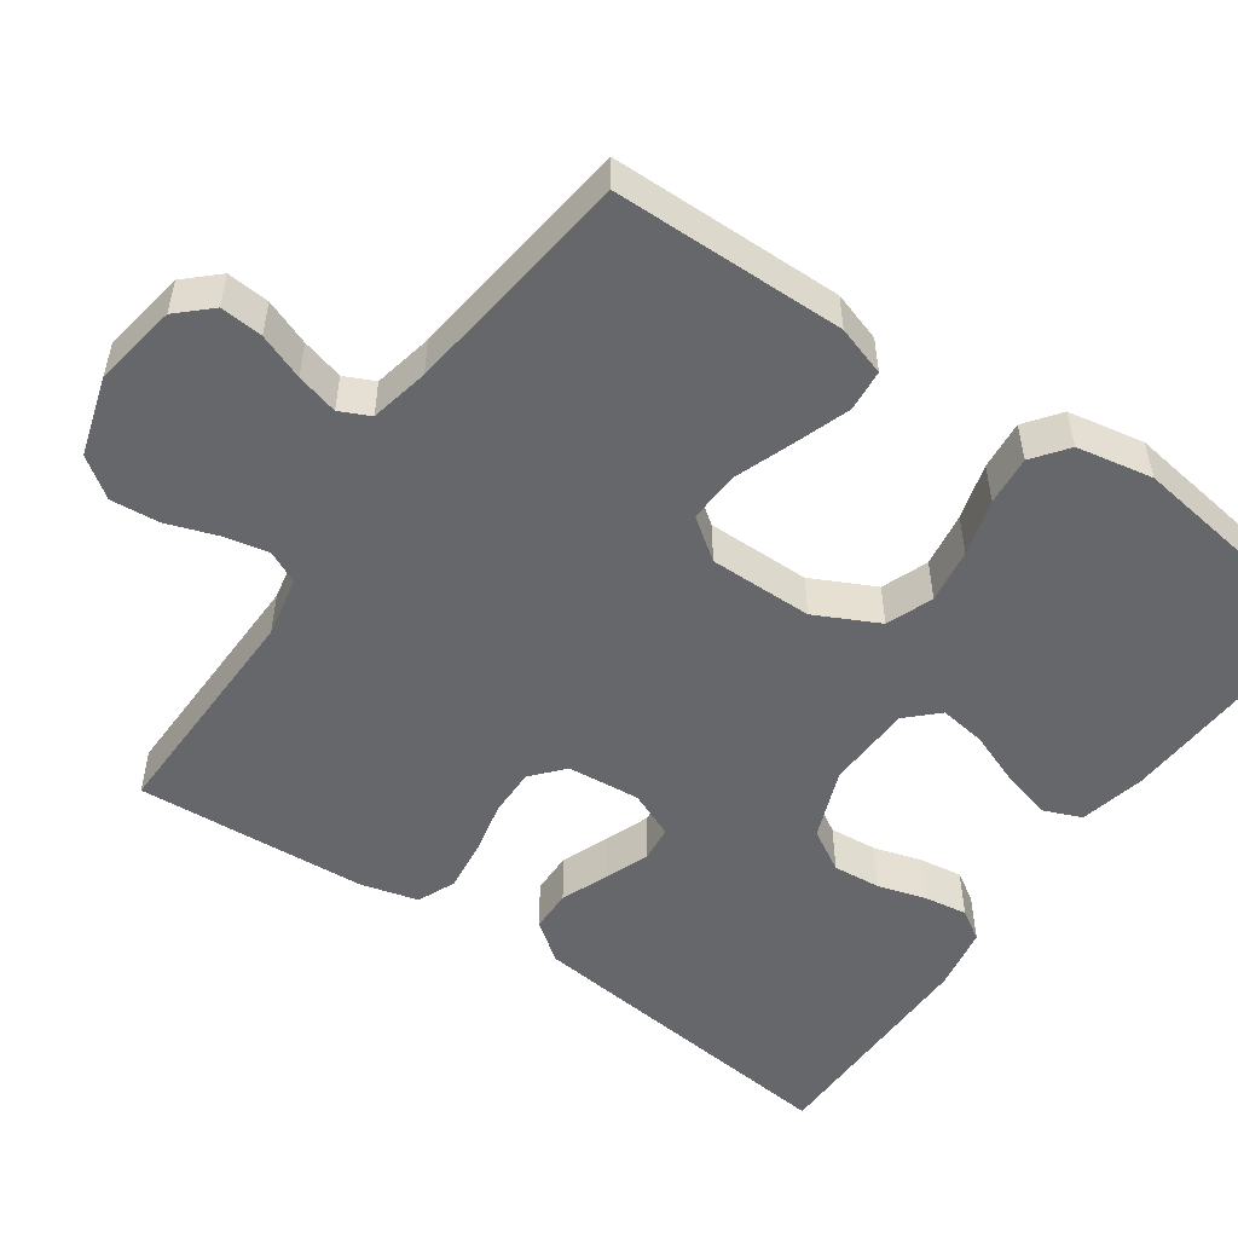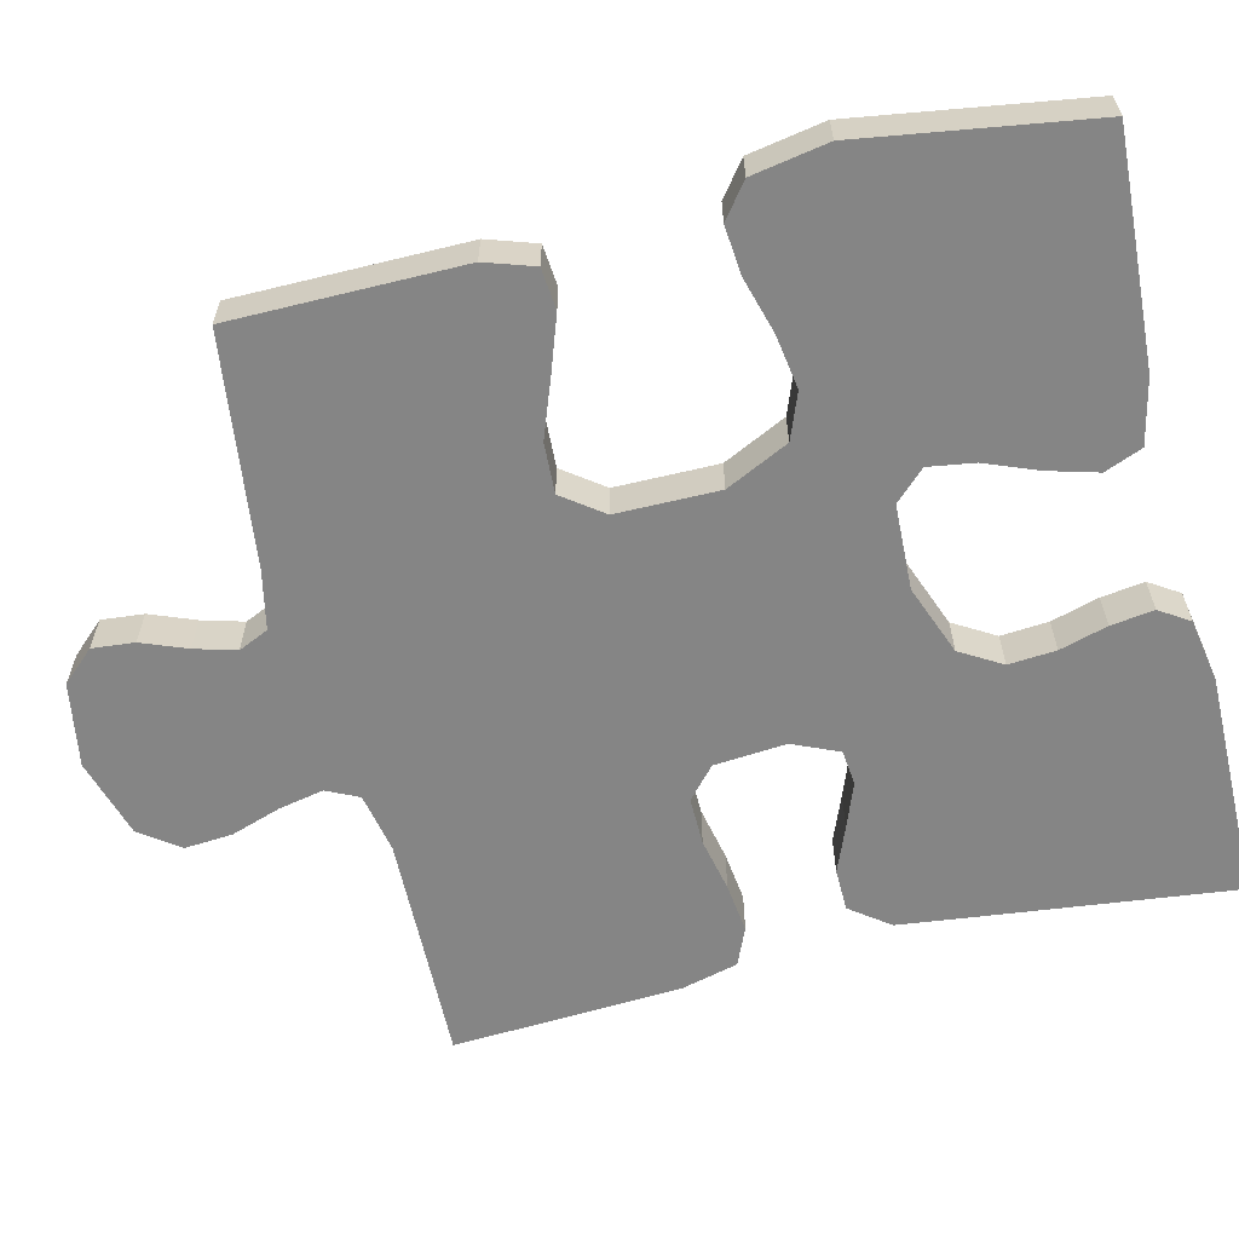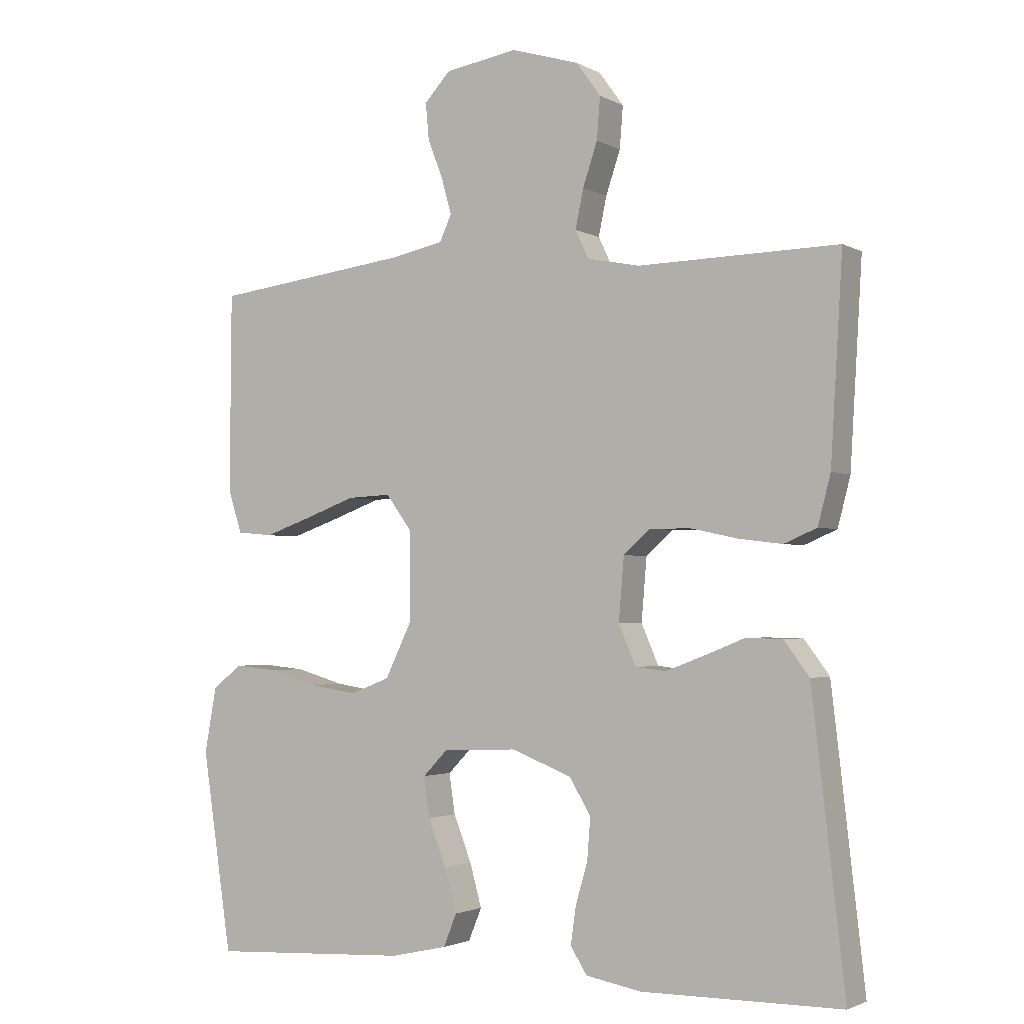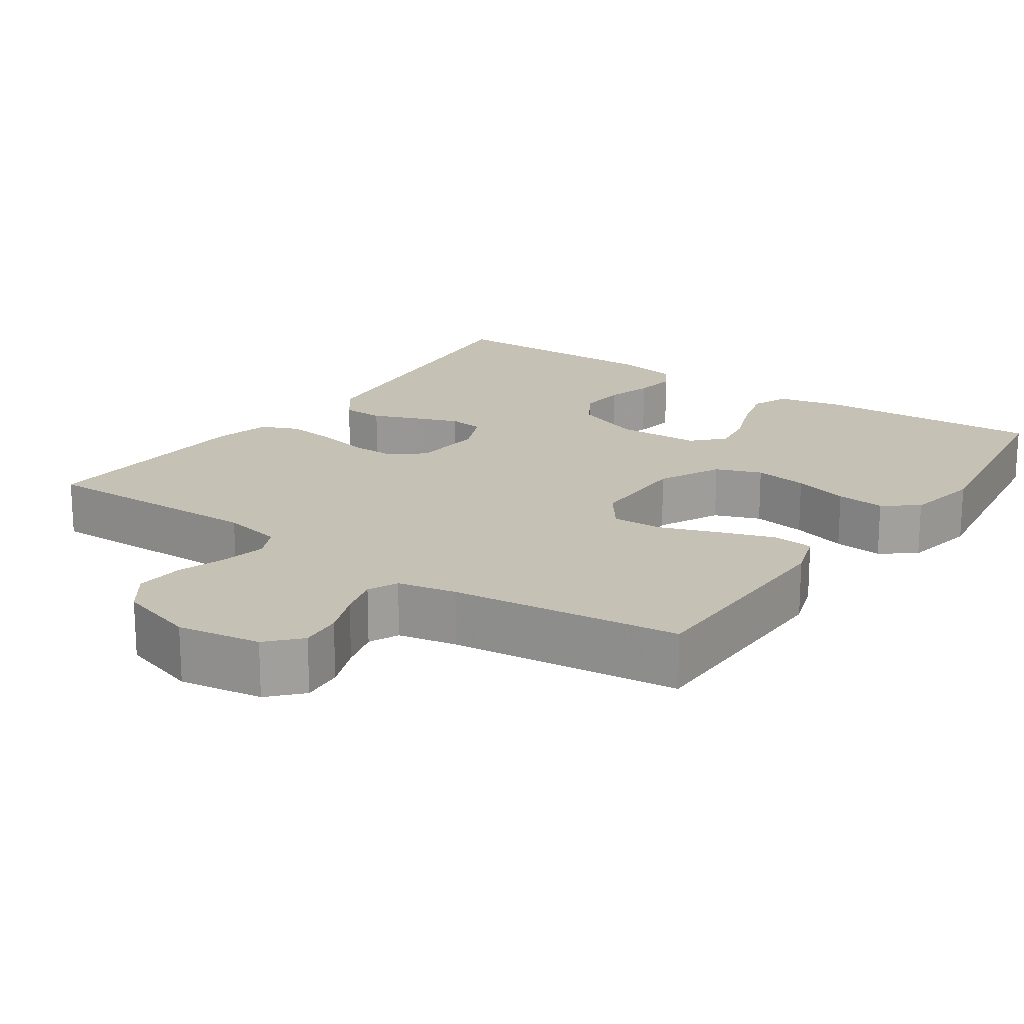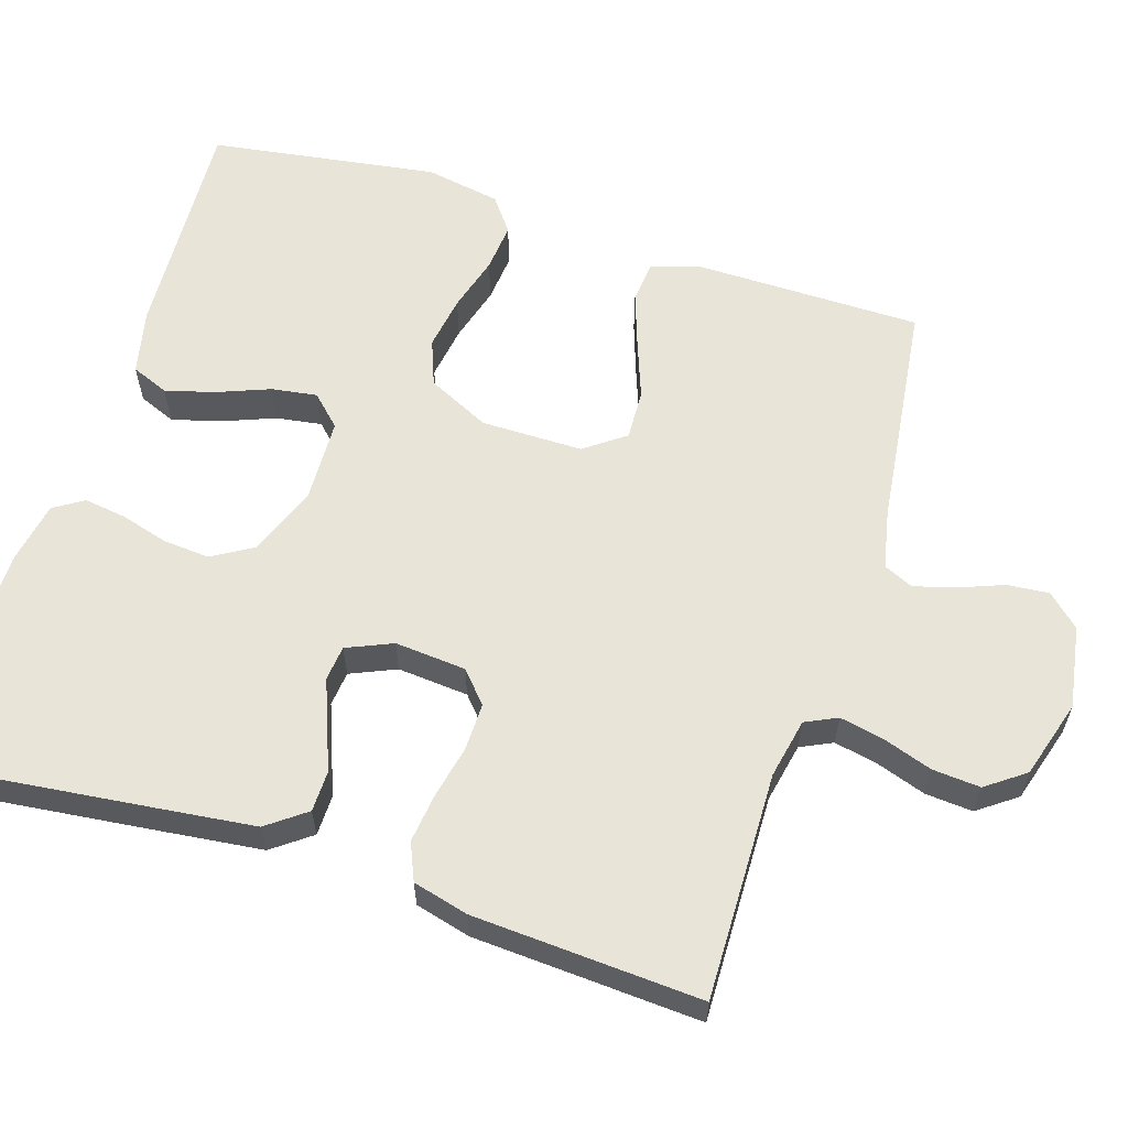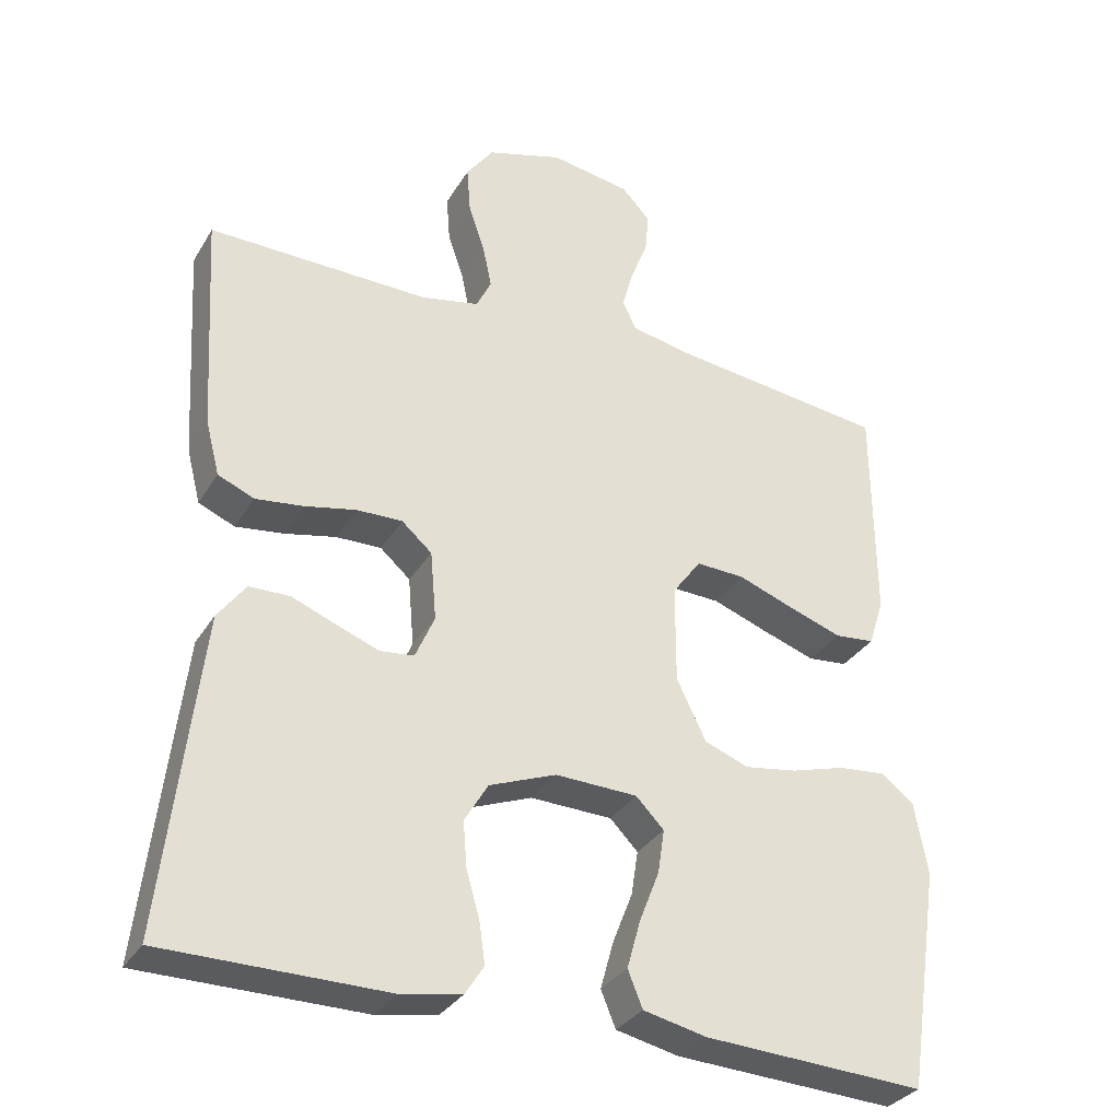
<metadata>
{"format":"obj","ext":"obj","renderer":"f3d","projection":"perspective","resolution":1024,"background":"white","views":[{"elev":-52.1,"azim":55.3,"up":"+Y"},{"elev":-61.7,"azim":103.6,"up":"+Y"},{"elev":-2.4,"azim":-150.0,"up":"+Z"},{"elev":18.7,"azim":34.8,"up":"+Y"},{"elev":60.2,"azim":-72.4,"up":"+Y"},{"elev":-32.2,"azim":-26.4,"up":"+Z"}]}
</metadata>
<code>
v -0.5 0.07 -0.5
v -0.466 0.07 -0.2
v -0.451 0.07 -0.071
v -0.413 0.07 -0.02
v -0.358 0.07 -0.019
v -0.298 0.07 -0.043
v -0.24 0.07 -0.065
v -0.194 0.07 -0.06
v -0.168 0.07 0
v -0.176 0.07 0.094
v -0.217 0.07 0.13
v -0.279 0.07 0.129
v -0.349 0.07 0.114
v -0.414 0.07 0.106
v -0.463 0.07 0.127
v -0.482 0.07 0.2
v -0.5 0.07 0.5
v -0.2 0.07 0.494
v -0.121 0.07 0.51
v -0.101 0.07 0.552
v -0.113 0.07 0.61
v -0.135 0.07 0.675
v -0.14 0.07 0.738
v -0.103 0.07 0.789
v 0 0.07 0.82
v 0.109 0.07 0.802
v 0.148 0.07 0.76
v 0.143 0.07 0.705
v 0.12 0.07 0.646
v 0.105 0.07 0.592
v 0.123 0.07 0.553
v 0.2 0.07 0.537
v 0.5 0.07 0.5
v 0.502 0.07 0.2
v 0.481 0.07 0.136
v 0.427 0.07 0.131
v 0.355 0.07 0.156
v 0.279 0.07 0.184
v 0.213 0.07 0.187
v 0.174 0.07 0.134
v 0.174 0.07 0
v 0.214 0.07 -0.082
v 0.274 0.07 -0.105
v 0.345 0.07 -0.094
v 0.418 0.07 -0.073
v 0.482 0.07 -0.067
v 0.527 0.07 -0.101
v 0.545 0.07 -0.2
v 0.5 0.07 -0.5
v 0.2 0.07 -0.484
v 0.115 0.07 -0.465
v 0.095 0.07 -0.416
v 0.113 0.07 -0.351
v 0.14 0.07 -0.282
v 0.149 0.07 -0.222
v 0.111 0.07 -0.183
v 0 0.07 -0.179
v -0.091 0.07 -0.214
v -0.123 0.07 -0.268
v -0.118 0.07 -0.33
v -0.1 0.07 -0.392
v -0.092 0.07 -0.448
v -0.117 0.07 -0.487
v -0.2 0.07 -0.502
v -0.5 0 -0.5
v -0.466 0 -0.2
v -0.451 0 -0.071
v -0.413 0 -0.02
v -0.358 0 -0.019
v -0.298 0 -0.043
v -0.24 0 -0.065
v -0.194 0 -0.06
v -0.168 0 0
v -0.176 0 0.094
v -0.217 0 0.13
v -0.279 0 0.129
v -0.349 0 0.114
v -0.414 0 0.106
v -0.463 0 0.127
v -0.482 0 0.2
v -0.5 0 0.5
v -0.2 0 0.494
v -0.121 0 0.51
v -0.101 0 0.552
v -0.113 0 0.61
v -0.135 0 0.675
v -0.14 0 0.738
v -0.103 0 0.789
v 0 0 0.82
v 0.109 0 0.802
v 0.148 0 0.76
v 0.143 0 0.705
v 0.12 0 0.646
v 0.105 0 0.592
v 0.123 0 0.553
v 0.2 0 0.537
v 0.5 0 0.5
v 0.502 0 0.2
v 0.481 0 0.136
v 0.427 0 0.131
v 0.355 0 0.156
v 0.279 0 0.184
v 0.213 0 0.187
v 0.174 0 0.134
v 0.174 0 0
v 0.214 0 -0.082
v 0.274 0 -0.105
v 0.345 0 -0.094
v 0.418 0 -0.073
v 0.482 0 -0.067
v 0.527 0 -0.101
v 0.545 0 -0.2
v 0.5 0 -0.5
v 0.2 0 -0.484
v 0.115 0 -0.465
v 0.095 0 -0.416
v 0.113 0 -0.351
v 0.14 0 -0.282
v 0.149 0 -0.222
v 0.111 0 -0.183
v 0 0 -0.179
v -0.091 0 -0.214
v -0.123 0 -0.268
v -0.118 0 -0.33
v -0.1 0 -0.392
v -0.092 0 -0.448
v -0.117 0 -0.487
v -0.2 0 -0.502
f 4 5 6
f 3 4 6
f 2 3 6
f 1 2 6
f 64 1 6
f 63 64 6
f 62 63 6
f 61 62 6
f 60 61 6
f 59 60 6 7
f 58 59 7 8
f 57 58 8 9
f 56 57 9 10
f 52 53 54
f 51 52 54
f 50 51 54
f 49 50 54
f 48 49 54
f 47 48 54
f 46 47 54
f 45 46 54
f 44 45 54
f 43 44 54 55
f 42 43 55 56
f 36 37 38
f 35 36 38
f 34 35 38
f 33 34 38
f 32 33 38
f 31 32 38 39
f 30 31 39 40
f 27 28 29
f 26 27 29
f 25 26 29
f 24 25 29
f 23 24 29
f 22 23 29
f 21 22 29
f 20 21 29 30
f 30 40 41
f 20 30 41
f 19 20 41
f 16 17 18
f 15 16 18
f 14 15 18
f 13 14 18
f 12 13 18
f 11 12 18 19
f 42 56 10
f 41 42 10
f 19 41 10
f 10 11 19
f 70 69 68
f 70 68 67
f 70 67 66
f 70 66 65
f 70 65 128
f 70 128 127
f 70 127 126
f 70 126 125
f 70 125 124
f 71 70 124 123
f 72 71 123 122
f 73 72 122 121
f 74 73 121 120
f 118 117 116
f 118 116 115
f 118 115 114
f 118 114 113
f 118 113 112
f 118 112 111
f 118 111 110
f 118 110 109
f 118 109 108
f 119 118 108 107
f 120 119 107 106
f 102 101 100
f 102 100 99
f 102 99 98
f 102 98 97
f 102 97 96
f 103 102 96 95
f 104 103 95 94
f 93 92 91
f 93 91 90
f 93 90 89
f 93 89 88
f 93 88 87
f 93 87 86
f 93 86 85
f 94 93 85 84
f 105 104 94
f 105 94 84
f 105 84 83
f 82 81 80
f 82 80 79
f 82 79 78
f 82 78 77
f 82 77 76
f 83 82 76 75
f 74 120 106
f 74 106 105
f 74 105 83
f 83 75 74
f 1 65 66 2
f 2 66 67 3
f 3 67 68 4
f 4 68 69 5
f 5 69 70 6
f 6 70 71 7
f 7 71 72 8
f 8 72 73 9
f 9 73 74 10
f 10 74 75 11
f 11 75 76 12
f 12 76 77 13
f 13 77 78 14
f 14 78 79 15
f 15 79 80 16
f 16 80 81 17
f 17 81 82 18
f 18 82 83 19
f 19 83 84 20
f 20 84 85 21
f 21 85 86 22
f 22 86 87 23
f 23 87 88 24
f 24 88 89 25
f 25 89 90 26
f 26 90 91 27
f 27 91 92 28
f 28 92 93 29
f 29 93 94 30
f 30 94 95 31
f 31 95 96 32
f 32 96 97 33
f 33 97 98 34
f 34 98 99 35
f 35 99 100 36
f 36 100 101 37
f 37 101 102 38
f 38 102 103 39
f 39 103 104 40
f 40 104 105 41
f 41 105 106 42
f 42 106 107 43
f 43 107 108 44
f 44 108 109 45
f 45 109 110 46
f 46 110 111 47
f 47 111 112 48
f 48 112 113 49
f 49 113 114 50
f 50 114 115 51
f 51 115 116 52
f 52 116 117 53
f 53 117 118 54
f 54 118 119 55
f 55 119 120 56
f 56 120 121 57
f 57 121 122 58
f 58 122 123 59
f 59 123 124 60
f 60 124 125 61
f 61 125 126 62
f 62 126 127 63
f 63 127 128 64
f 64 128 65 1

</code>
